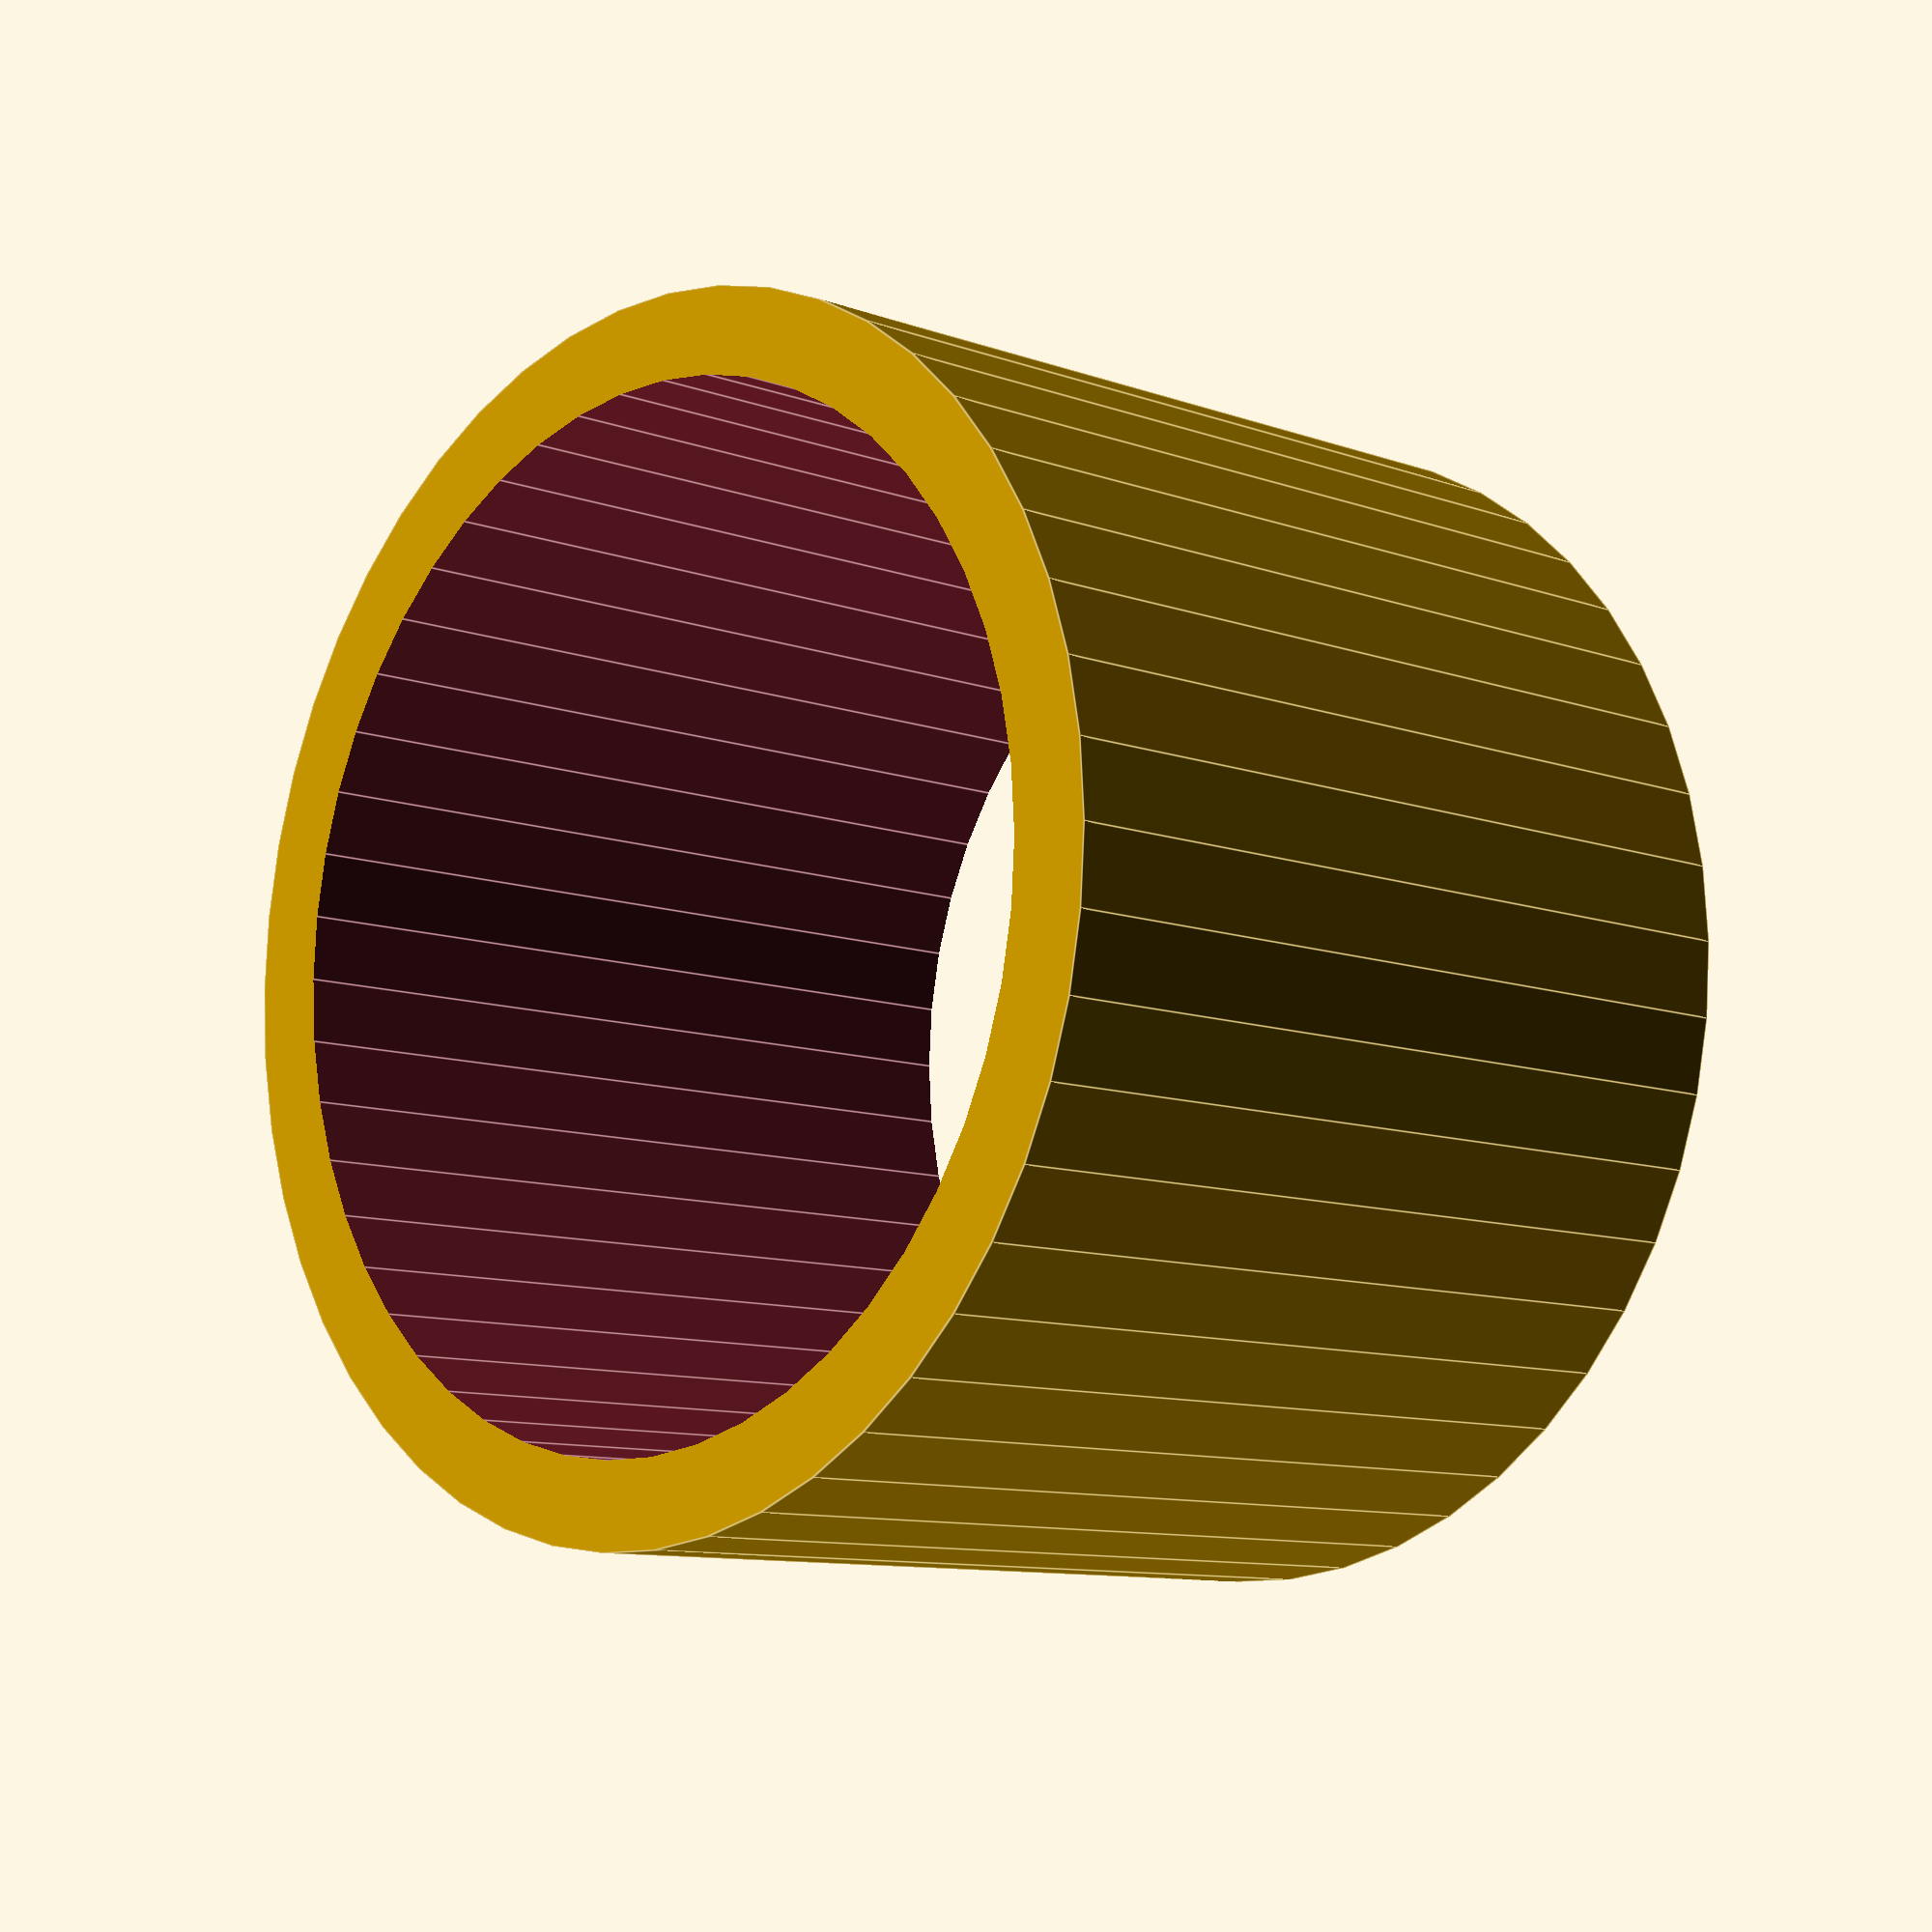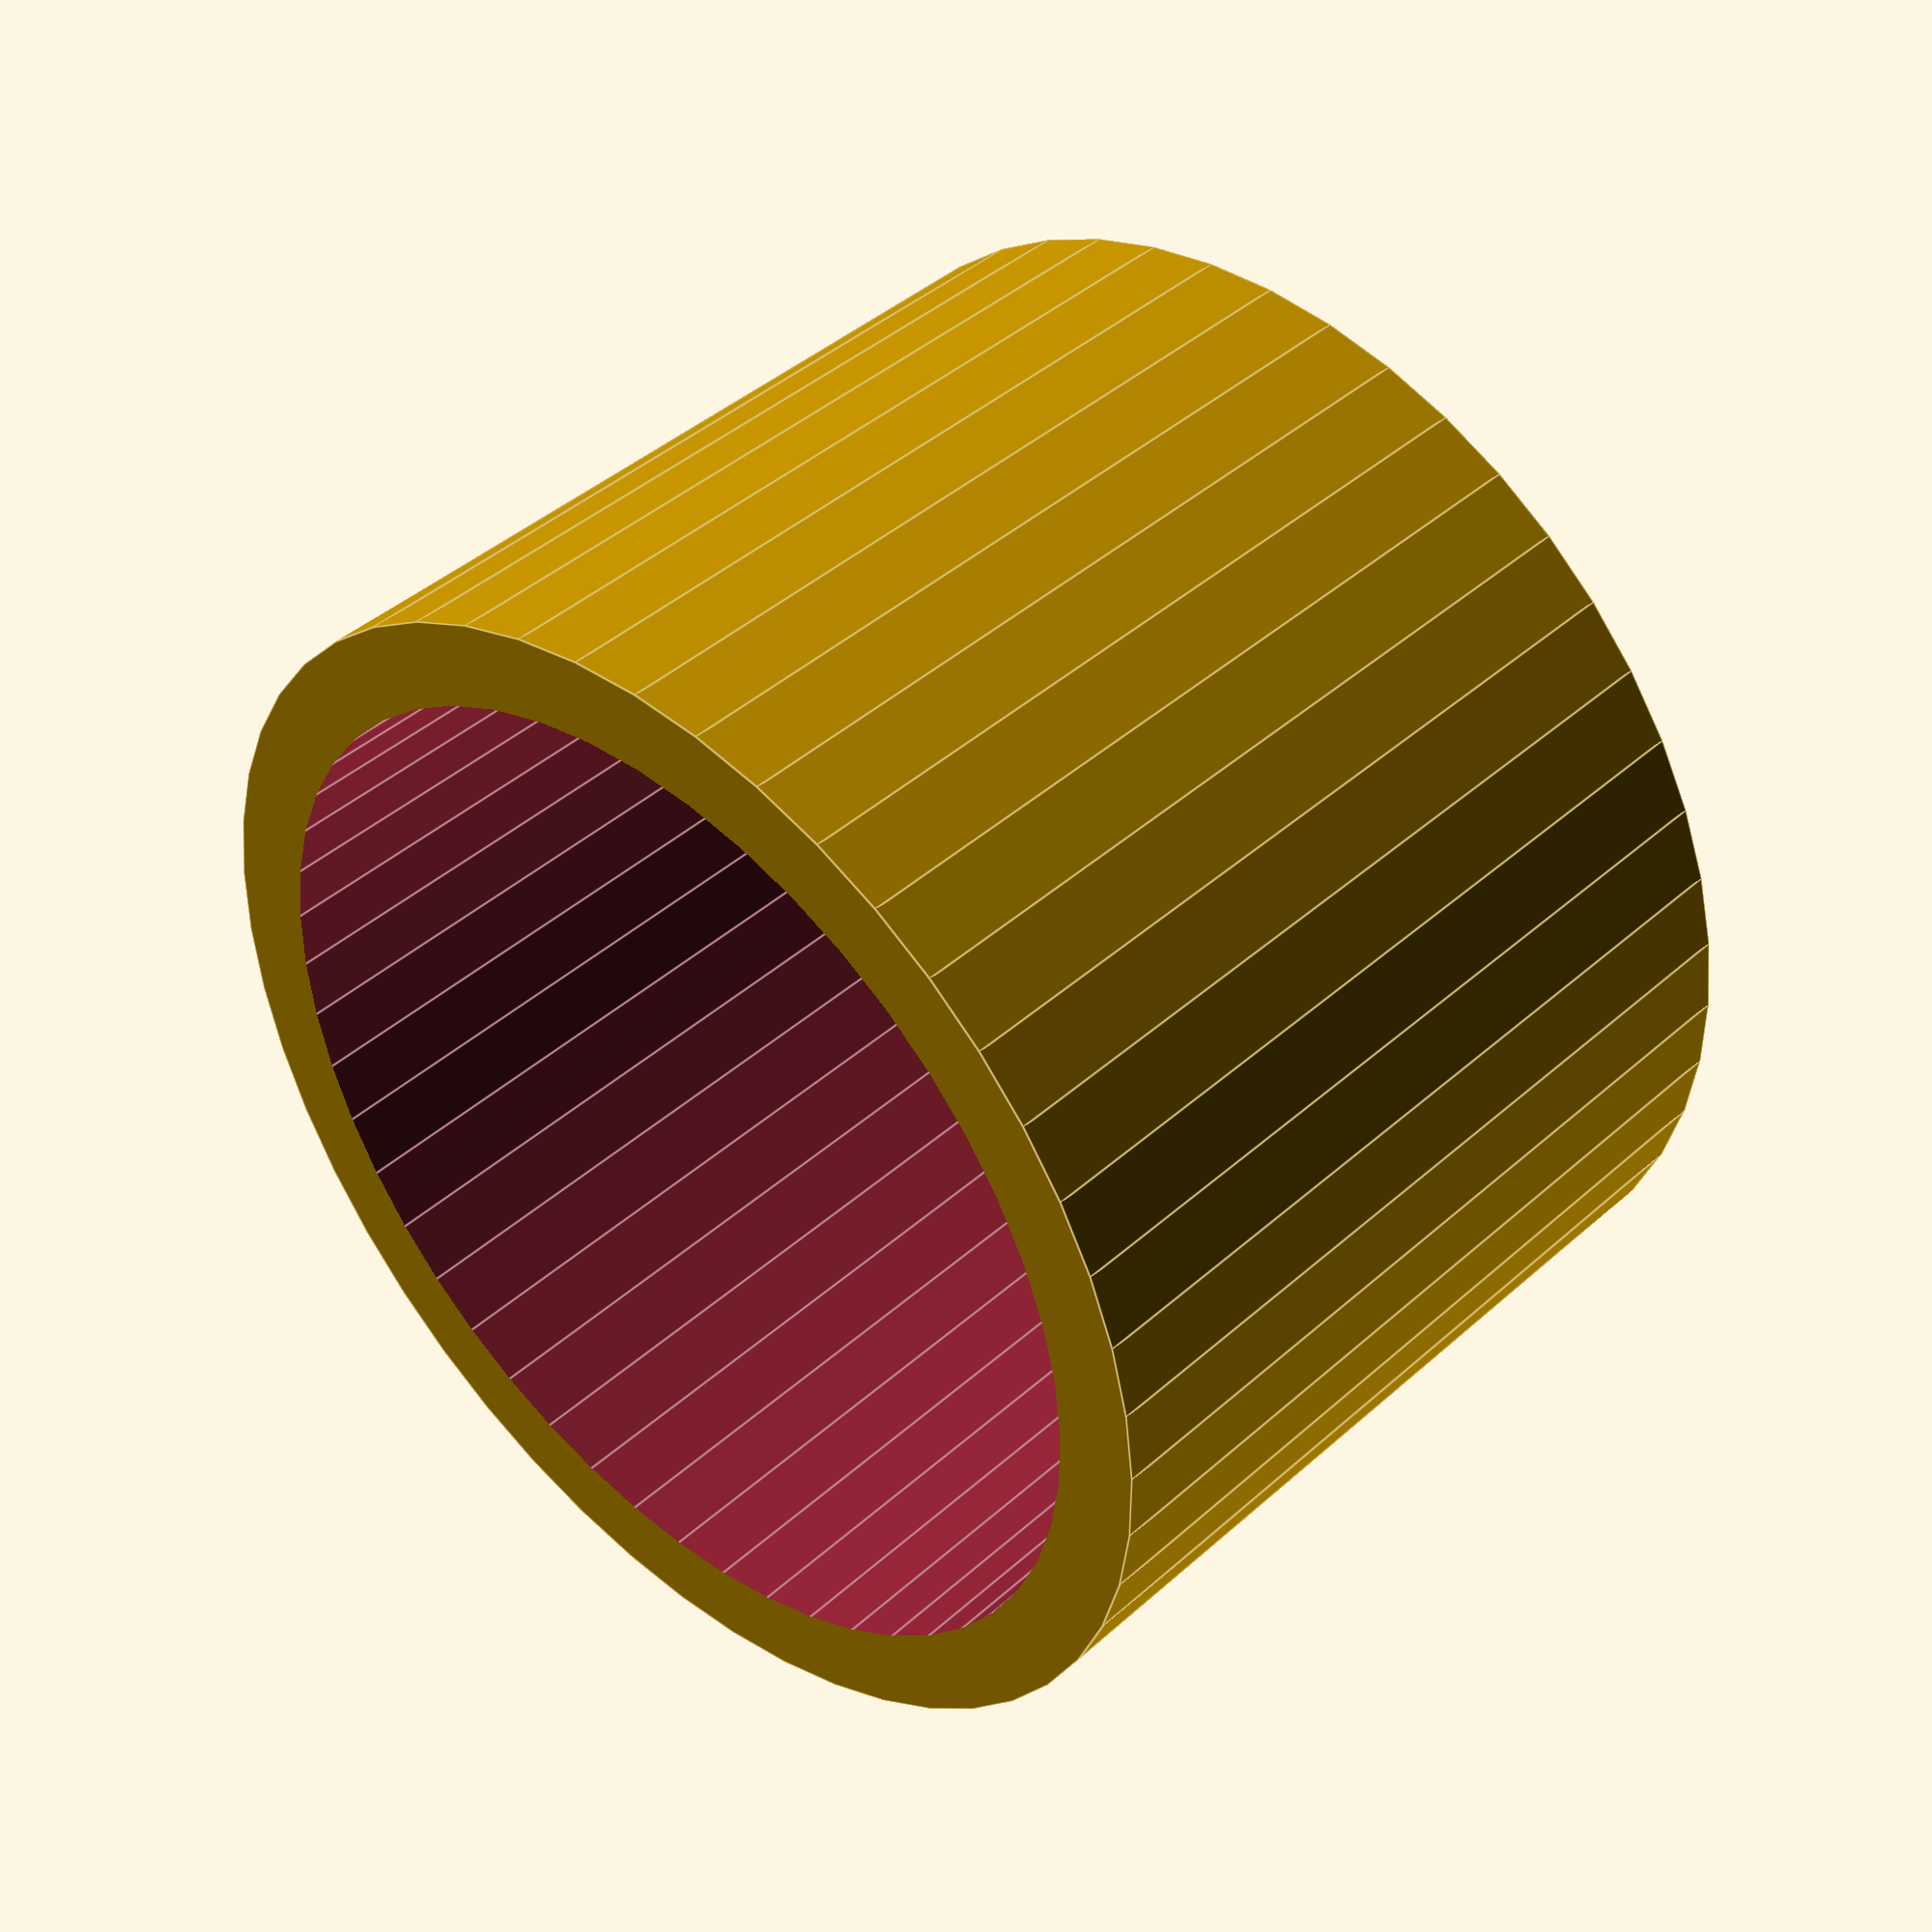
<openscad>
$fn = 50;


difference() {
	union() {
		translate(v = [0, 0, -5.0000000000]) {
			cylinder(h = 10, r = 7.0000000000);
		}
	}
	union() {
		translate(v = [0, 0, -100.0000000000]) {
			cylinder(h = 200, r = 6);
		}
	}
}
</openscad>
<views>
elev=9.8 azim=115.2 roll=46.6 proj=p view=edges
elev=318.2 azim=118.4 roll=222.9 proj=p view=edges
</views>
